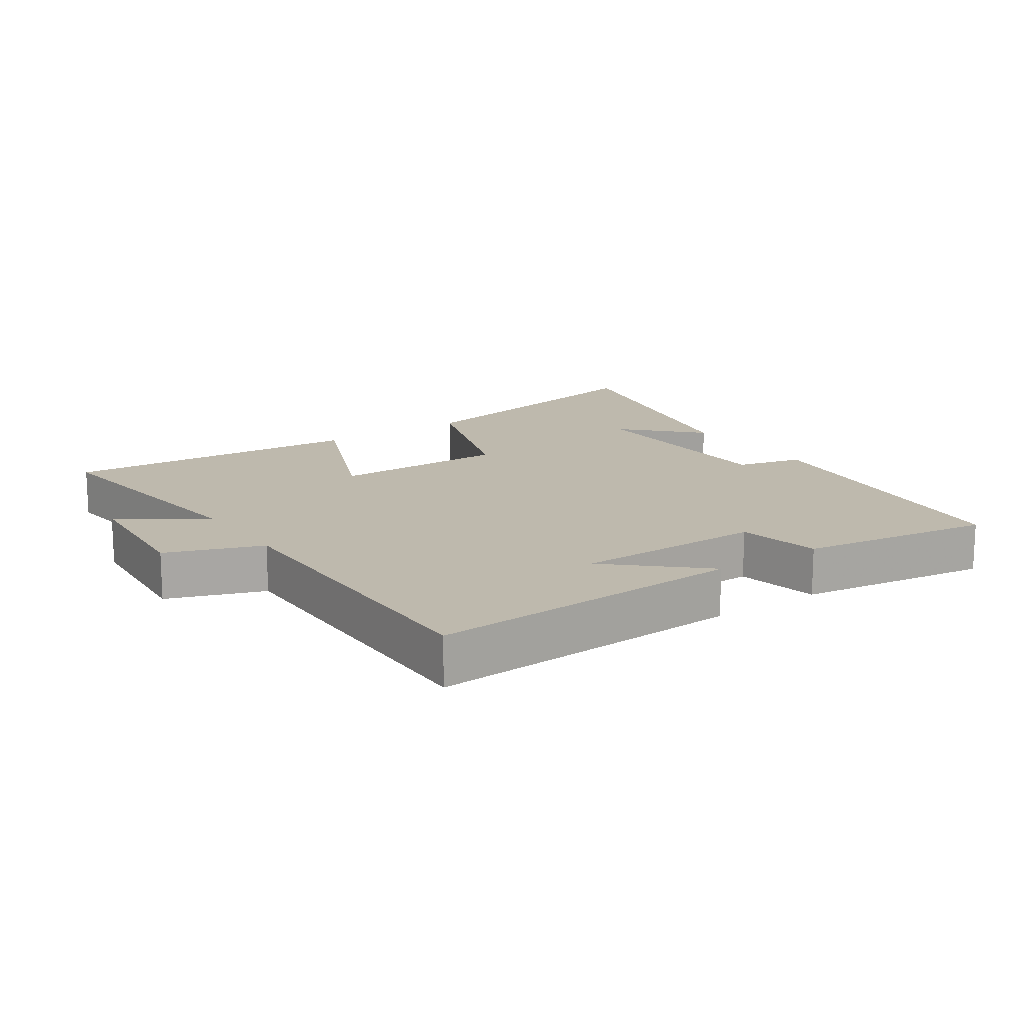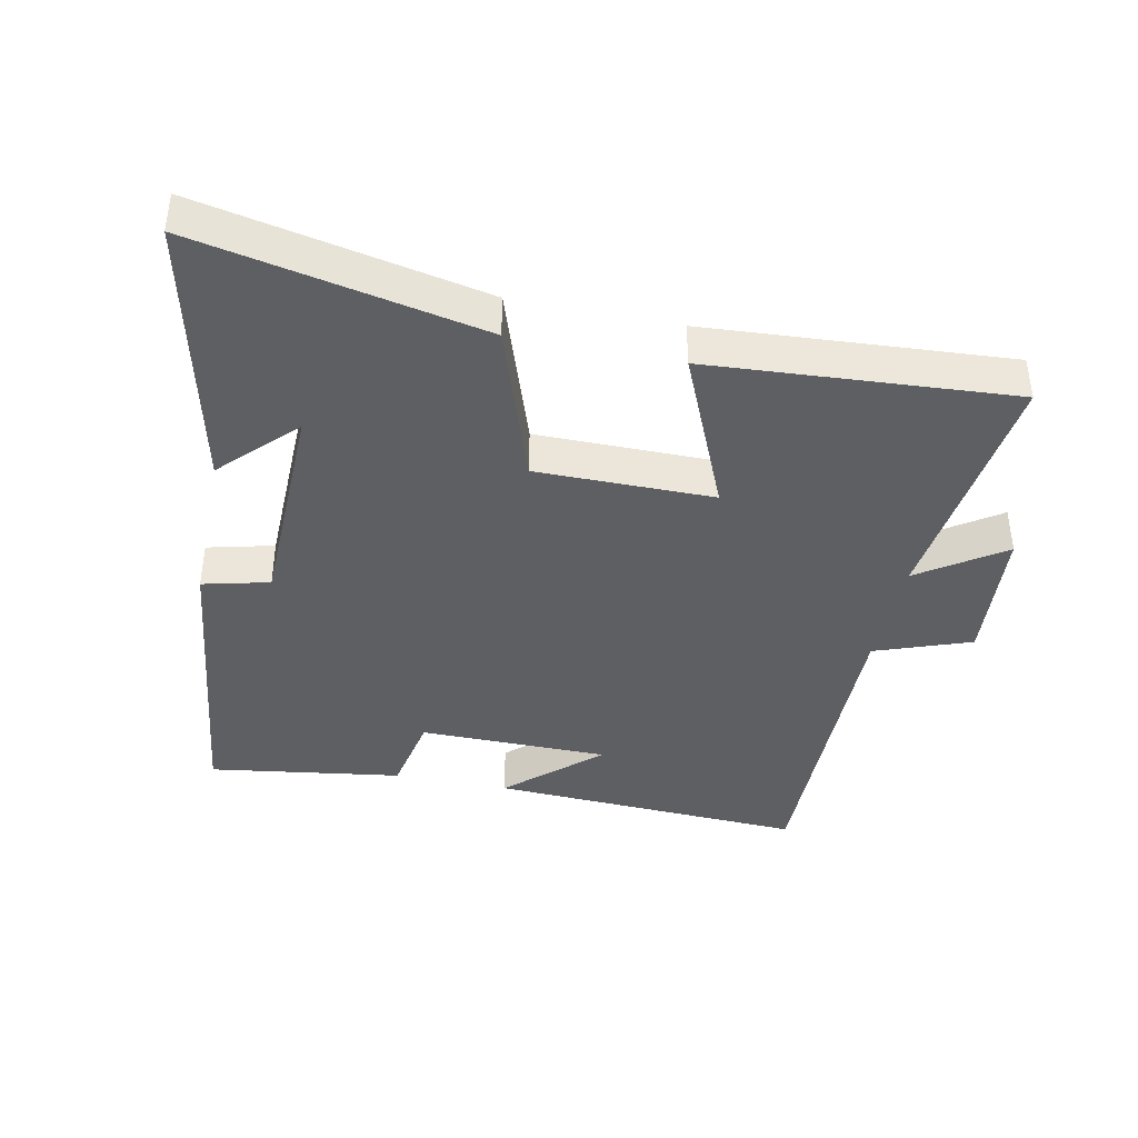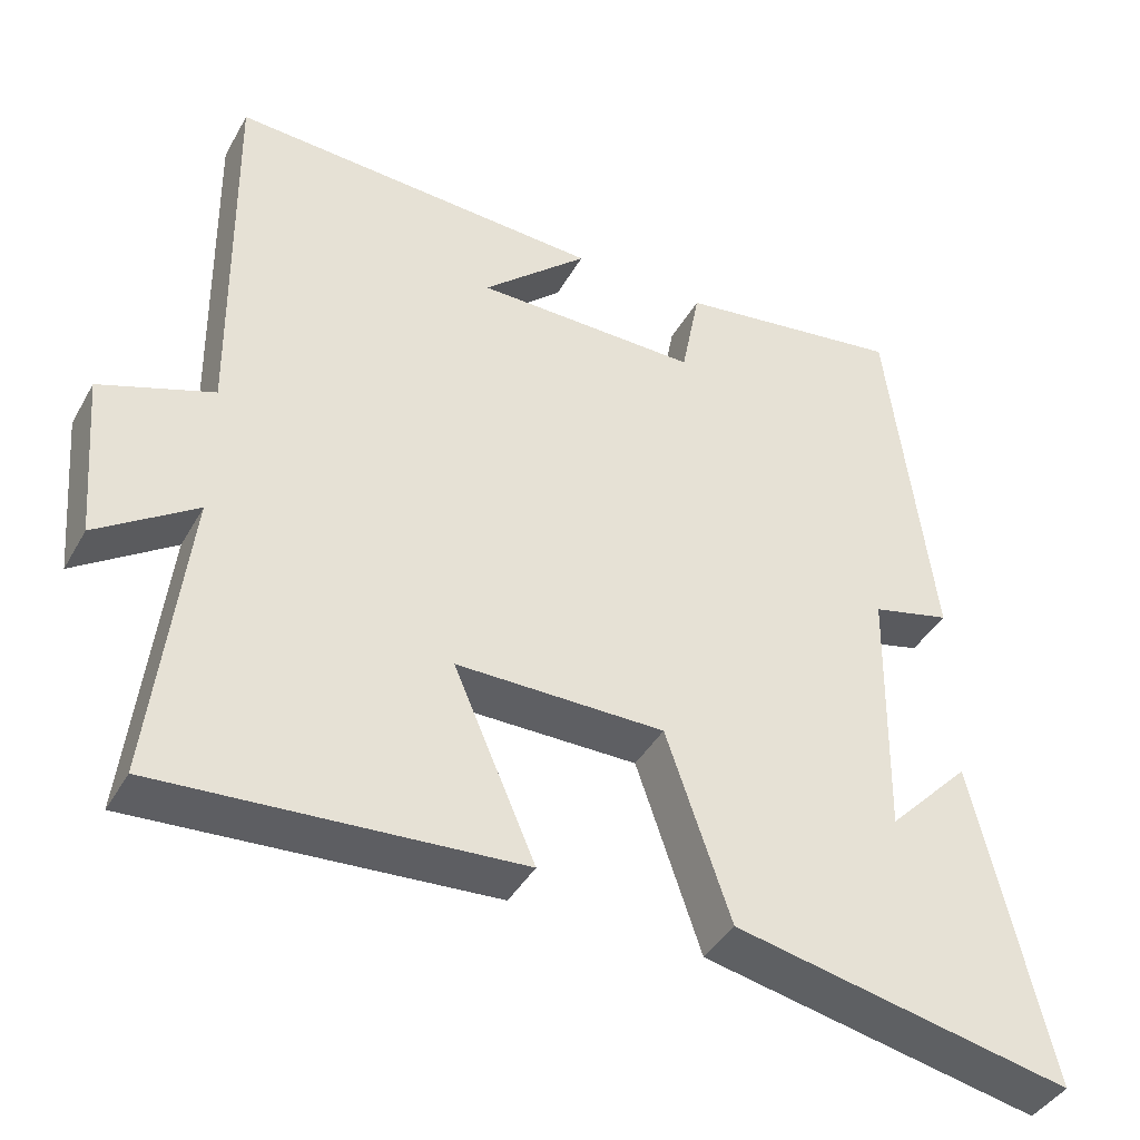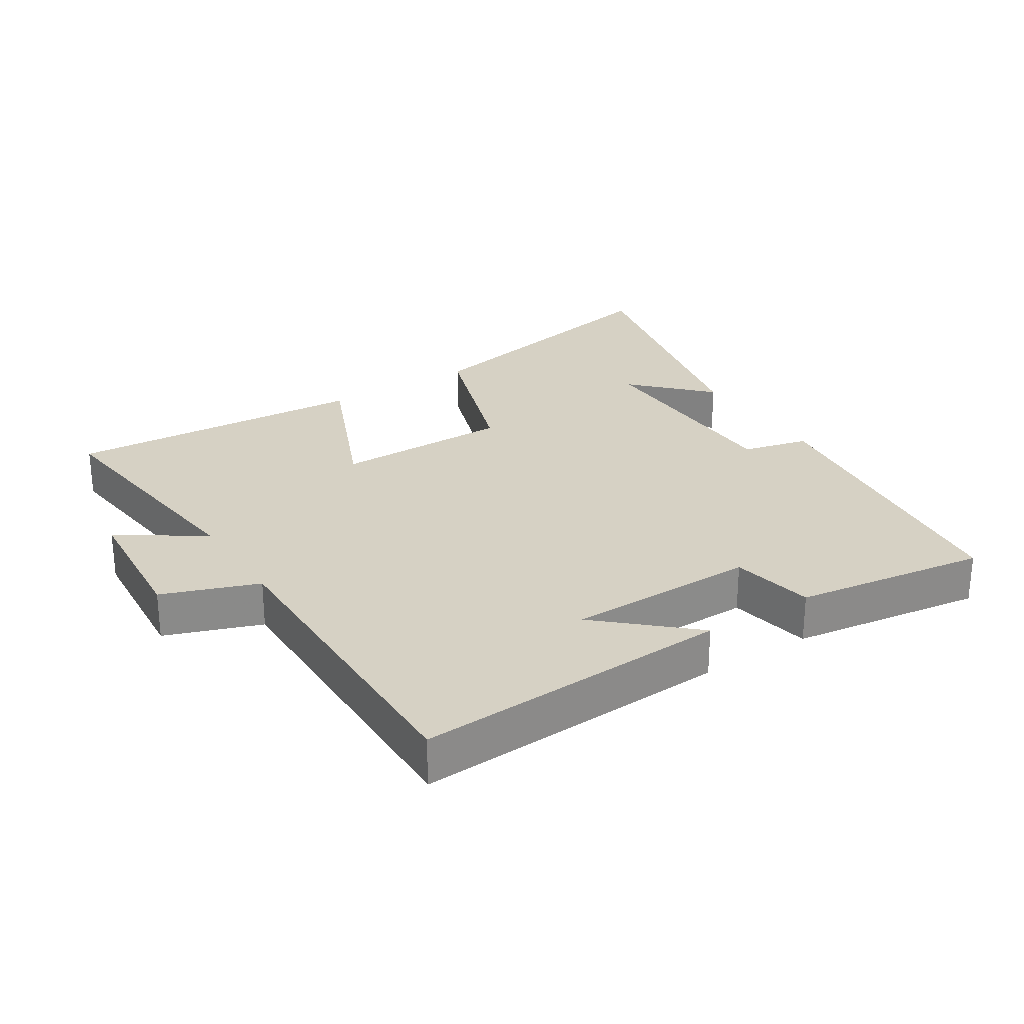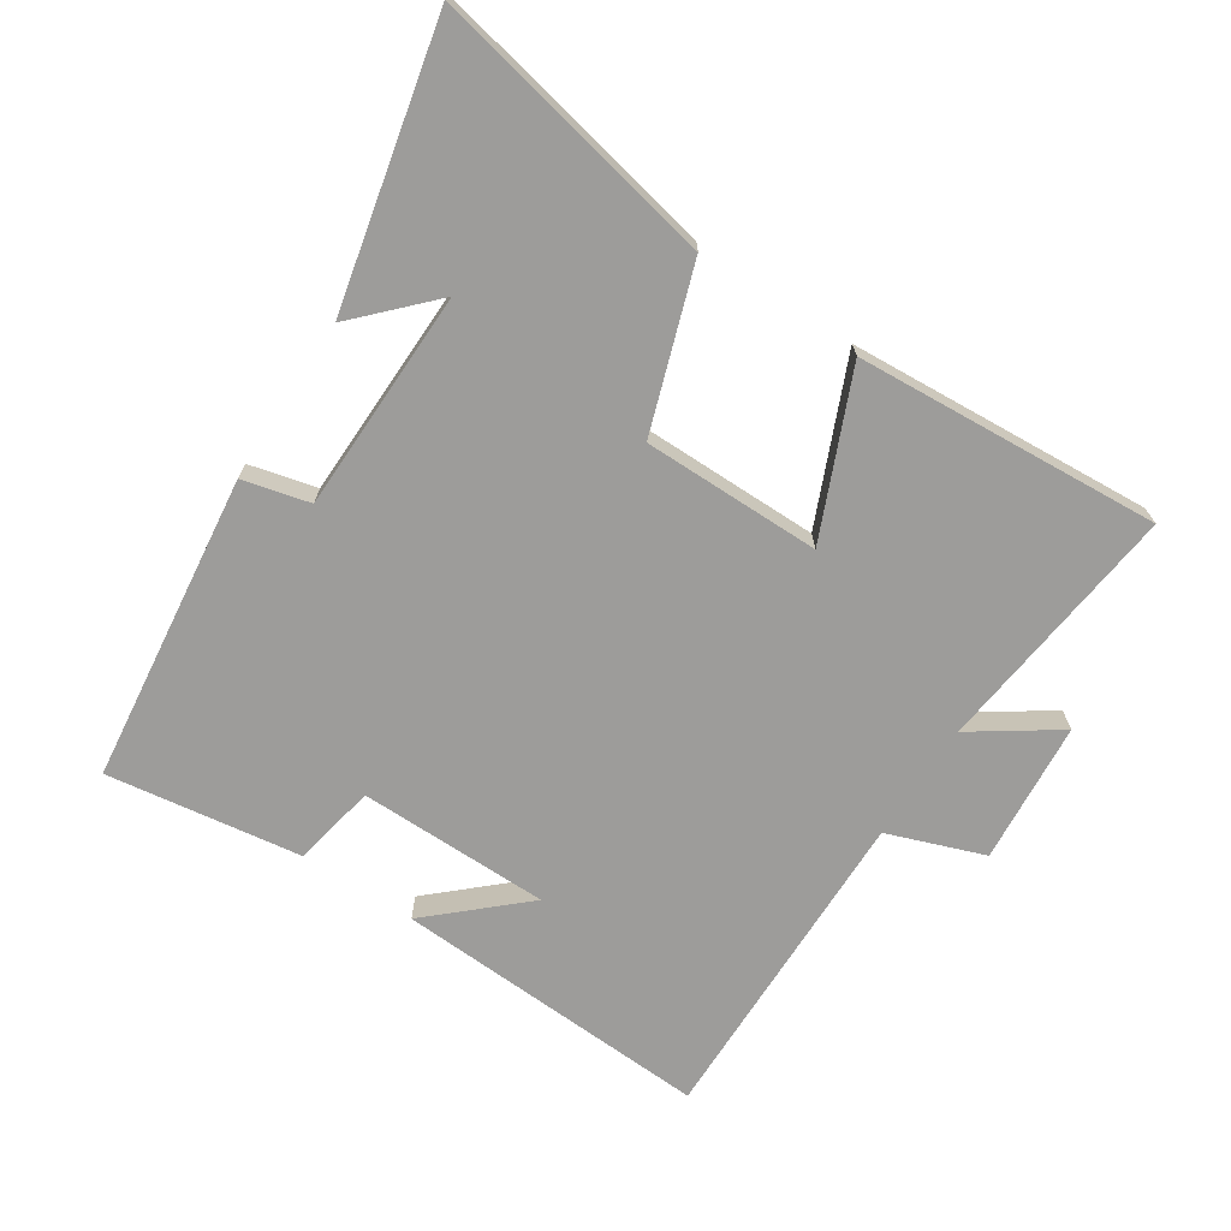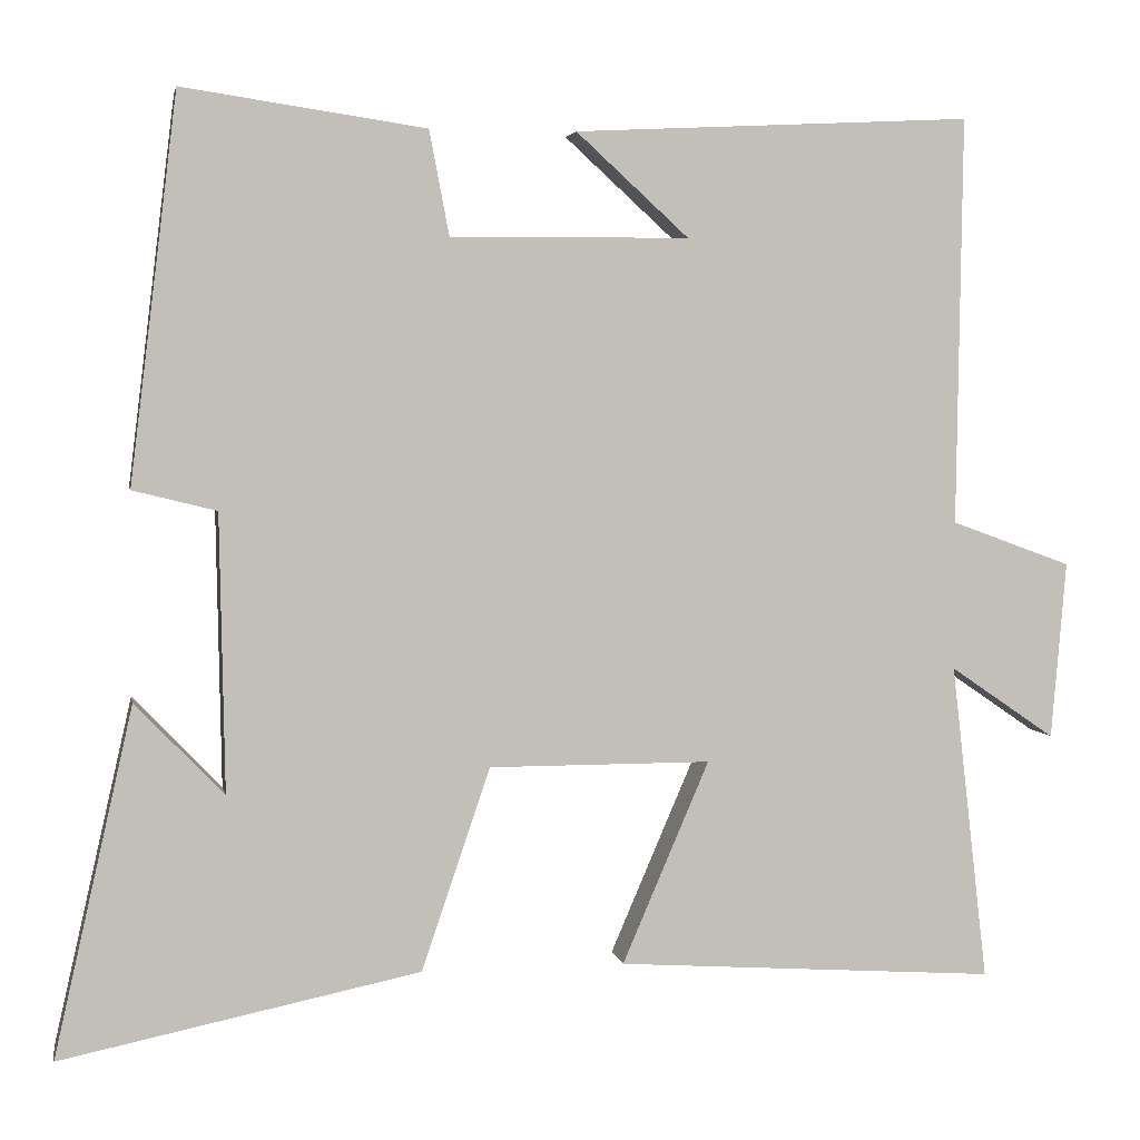
<metadata>
{"format":"obj","ext":"obj","renderer":"f3d","projection":"perspective","resolution":1024,"background":"white","views":[{"elev":15.3,"azim":-34.5,"up":"+Y"},{"elev":-40.1,"azim":168.3,"up":"+Y"},{"elev":-41.2,"azim":-27.2,"up":"+Z"},{"elev":26.9,"azim":-32.7,"up":"+Y"},{"elev":-70.3,"azim":146.8,"up":"+Y"},{"elev":3.6,"azim":169.3,"up":"+Z"}]}
</metadata>
<code>
v 0.443 0.07 0.543
v 0.5 0.07 0.078
v 0.399 0.07 0.053
v 0.393 0.07 -0.281
v 0.5 0.07 -0.17
v 0.595 0.07 -0.589
v 0.162 0.07 -0.5
v 0.079 0.07 -0.256
v -0.189 0.07 -0.256
v -0.084 0.07 -0.5
v -0.544 0.07 -0.531
v -0.5 0.07 -0.148
v -0.627 0.07 -0.235
v -0.645 0.07 -0.021
v -0.5 0.07 0.032
v -0.507 0.07 0.524
v -0.026 0.07 0.5
v -0.162 0.07 0.376
v 0.126 0.07 0.374
v 0.15 0.07 0.5
v 0.443 0 0.543
v 0.5 0 0.078
v 0.399 0 0.053
v 0.393 0 -0.281
v 0.5 0 -0.17
v 0.595 0 -0.589
v 0.162 0 -0.5
v 0.079 0 -0.256
v -0.189 0 -0.256
v -0.084 0 -0.5
v -0.544 0 -0.531
v -0.5 0 -0.148
v -0.627 0 -0.235
v -0.645 0 -0.021
v -0.5 0 0.032
v -0.507 0 0.524
v -0.026 0 0.5
v -0.162 0 0.376
v 0.126 0 0.374
v 0.15 0 0.5
f 19 20 1 2
f 18 19 2 3
f 16 17 18
f 15 16 18 3
f 12 13 14 15
f 12 15 3 4
f 9 10 11 12
f 8 9 12
f 8 12 4
f 7 8 4
f 6 7 4
f 4 5 6
f 22 21 40 39
f 23 22 39 38
f 38 37 36
f 23 38 36 35
f 35 34 33 32
f 24 23 35 32
f 32 31 30 29
f 32 29 28
f 24 32 28
f 24 28 27
f 24 27 26
f 26 25 24
f 1 21 22 2
f 2 22 23 3
f 3 23 24 4
f 4 24 25 5
f 5 25 26 6
f 6 26 27 7
f 7 27 28 8
f 8 28 29 9
f 9 29 30 10
f 10 30 31 11
f 11 31 32 12
f 12 32 33 13
f 13 33 34 14
f 14 34 35 15
f 15 35 36 16
f 16 36 37 17
f 17 37 38 18
f 18 38 39 19
f 19 39 40 20
f 20 40 21 1

</code>
